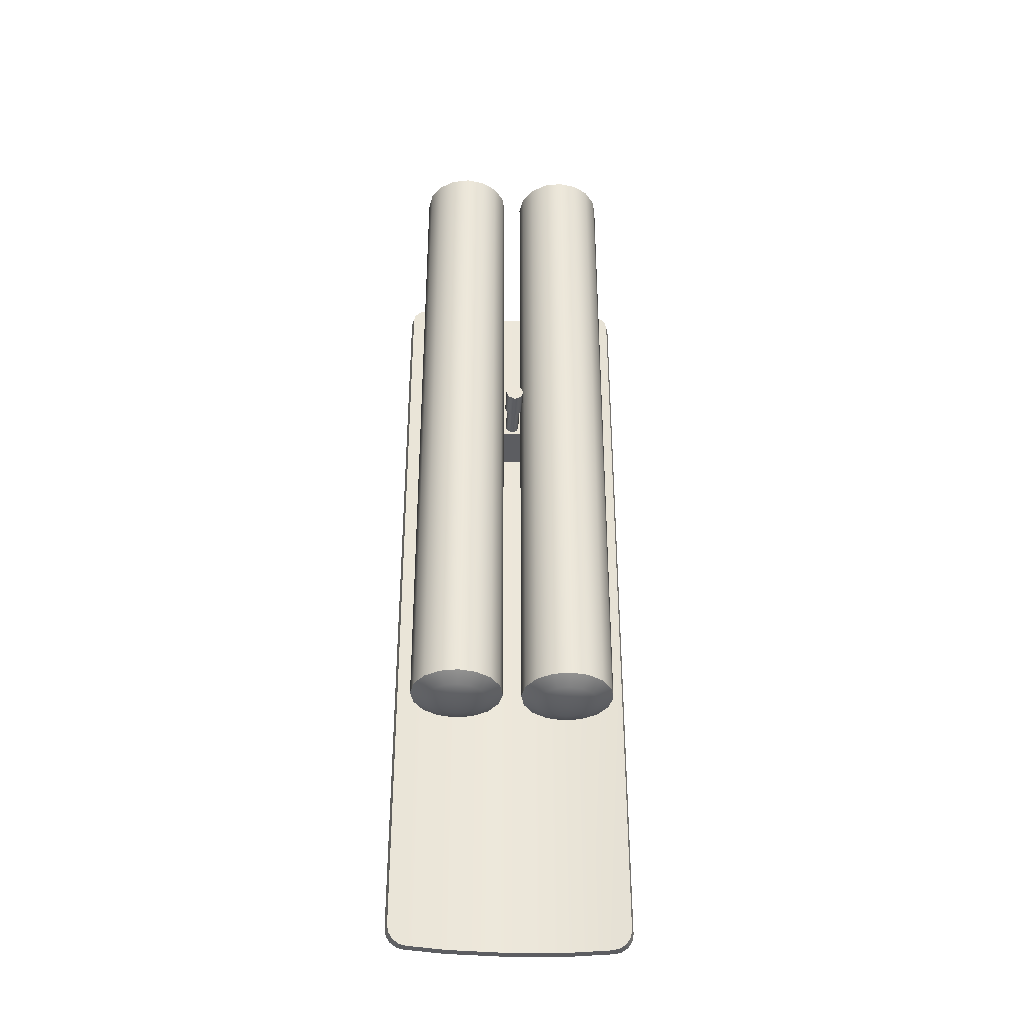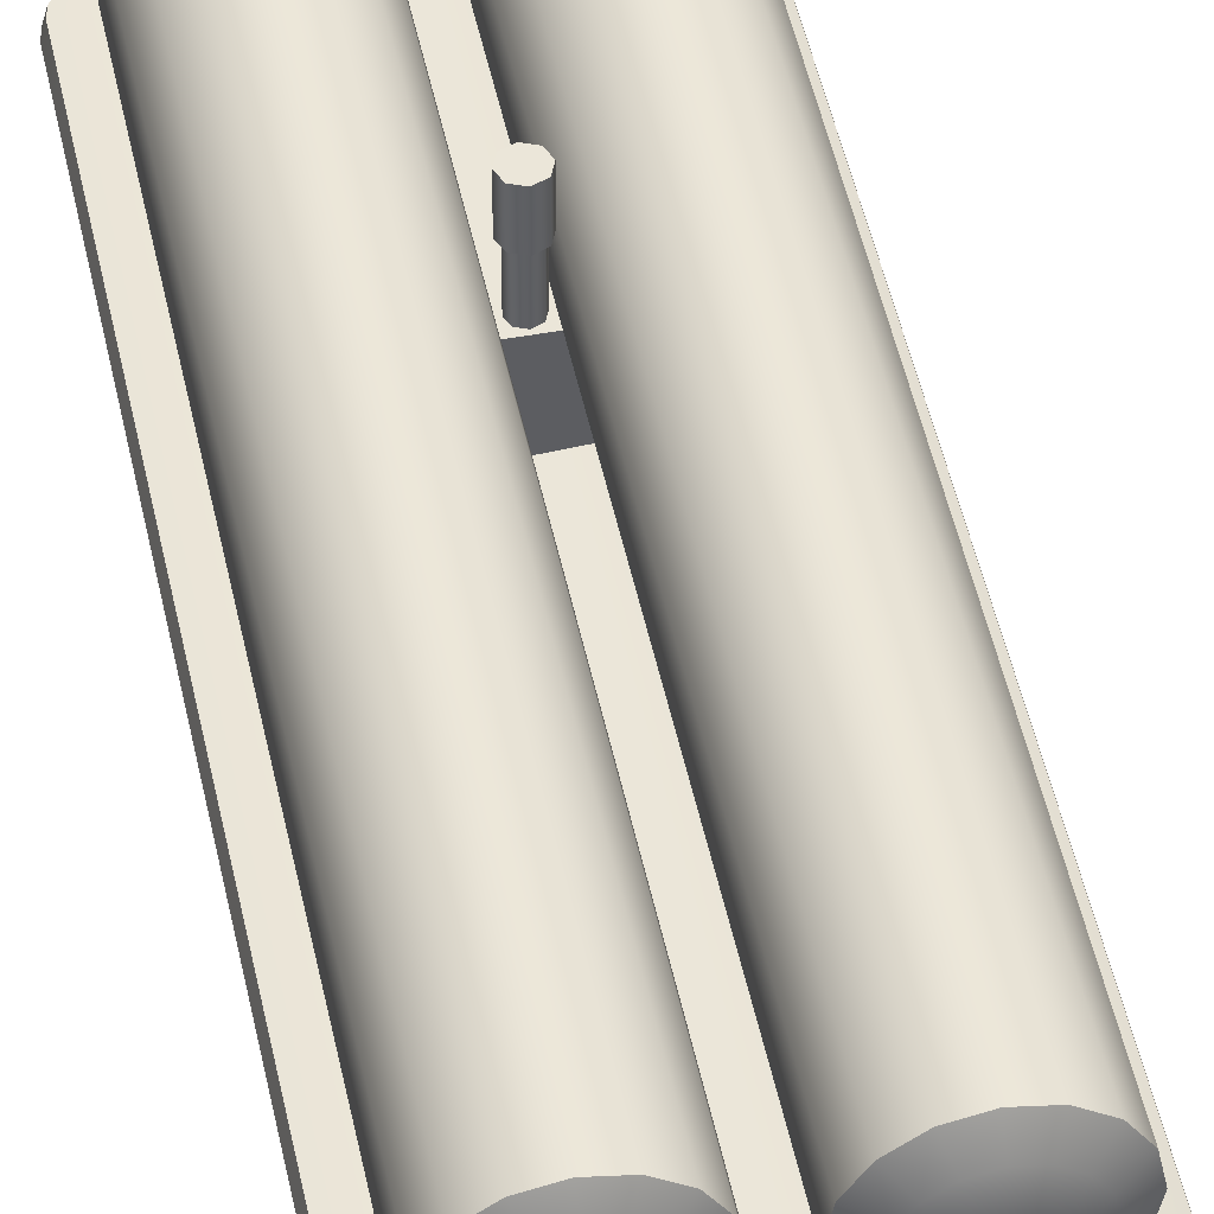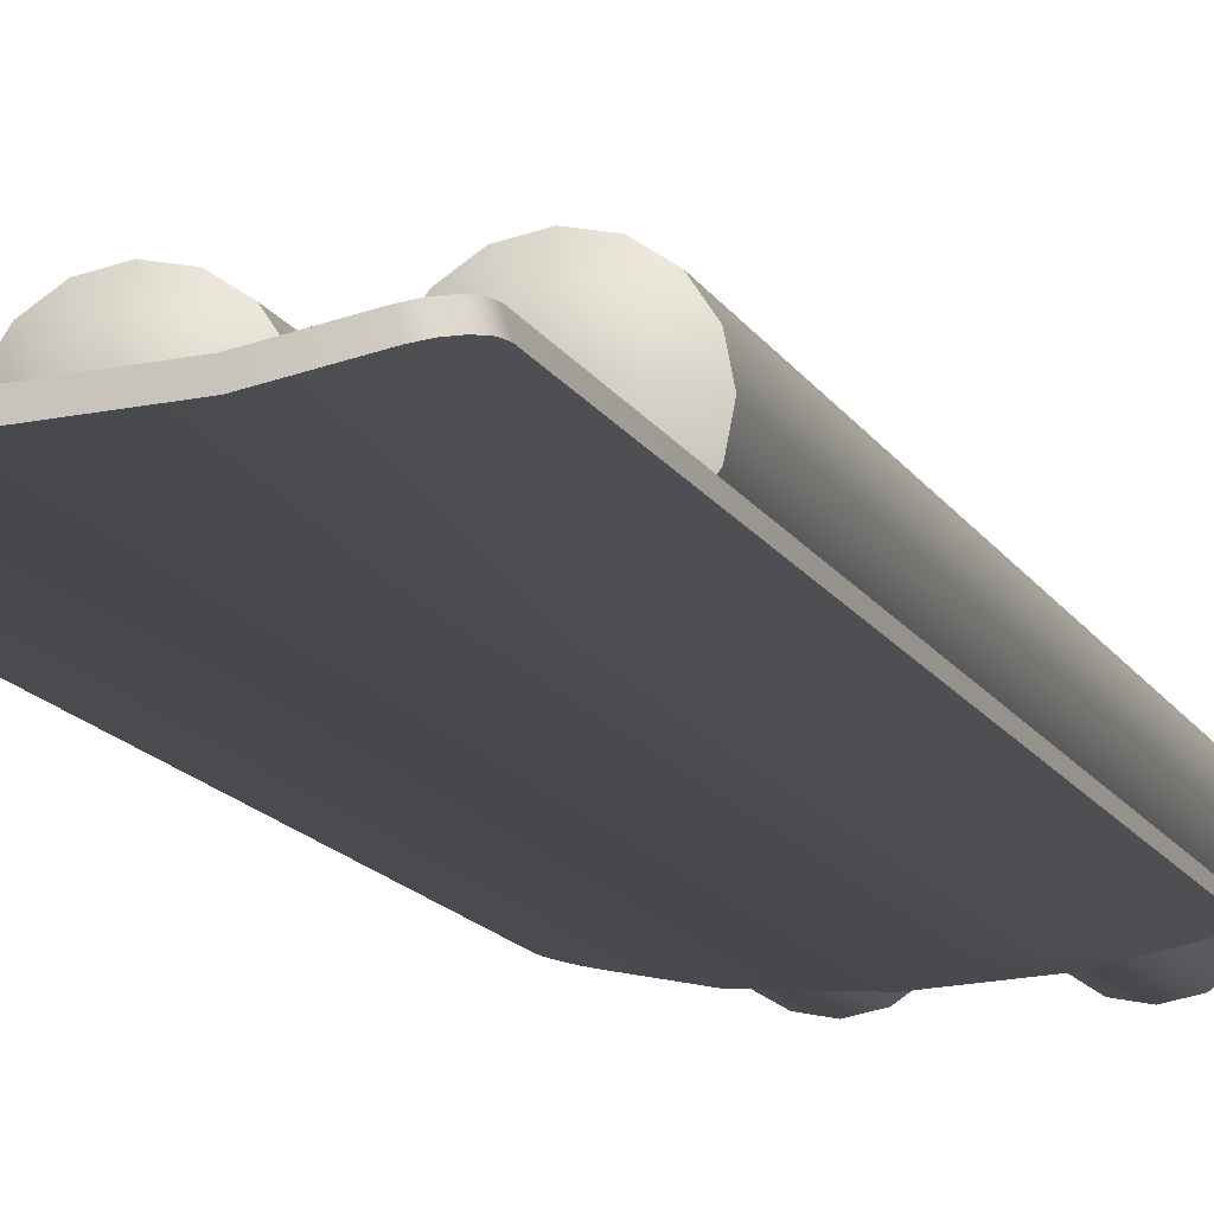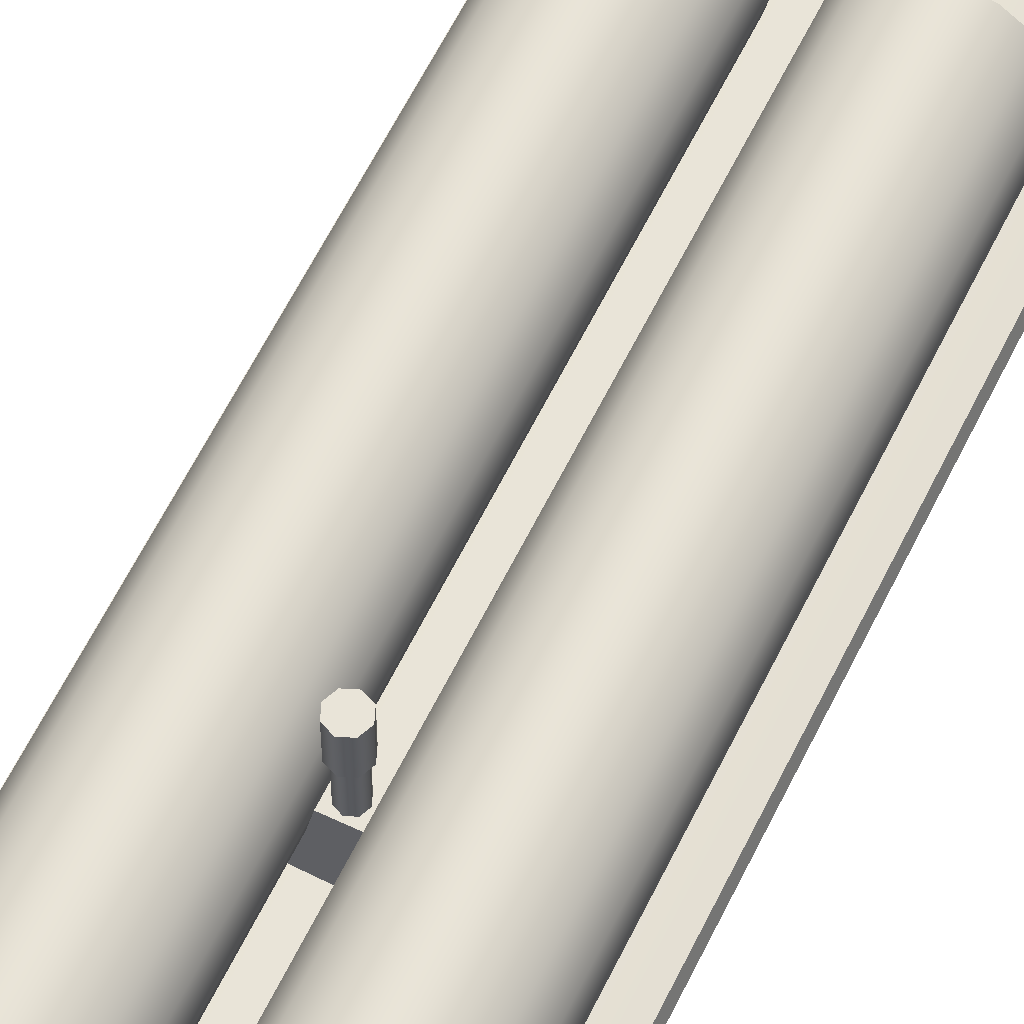
<metadata>
{"format":"obj","ext":"obj","renderer":"f3d","projection":"perspective","resolution":1024,"background":"white","views":[{"elev":-36.9,"azim":-3.1,"up":"+Y"},{"elev":47.9,"azim":-11.6,"up":"+Z"},{"elev":-12.1,"azim":16.7,"up":"+Z"},{"elev":60.7,"azim":-154.1,"up":"+Z"}]}
</metadata>
<code>
o 1
v -0.025 0.9375 -0.125
v -0.0638 0.9596 -0.125
v -0.07036 0.9596 -0.09201
v -0.08905 0.9596 -0.06405
v -0.117 0.9596 -0.04536
v -0.15 0.9596 -0.0388
v -0.183 0.9596 -0.04536
v -0.211 0.9596 -0.06405
v -0.2296 0.9596 -0.09201
v -0.2362 0.9596 -0.125
v -0.2296 0.9596 -0.158
v -0.211 0.9596 -0.186
v -0.183 0.9596 -0.2046
v -0.15 0.9596 -0.2112
v -0.117 0.9596 -0.2046
v -0.08905 0.9596 -0.186
v -0.07036 0.9596 -0.158
v -0.025 -0.9375 -0.125
v -0.0638 -0.9596 -0.125
v -0.07036 -0.9596 -0.158
v -0.03451 -0.9375 -0.1728
v -0.03451 -0.9375 -0.07716
v -0.07036 -0.9596 -0.09201
v -0.06161 -0.9375 -0.03661
v -0.08905 -0.9596 -0.06405
v -0.1022 -0.9375 -0.009515
v -0.117 -0.9596 -0.04536
v -0.15 -0.9375 0
v -0.15 -0.9596 -0.0388
v -0.1978 -0.9375 -0.009515
v -0.183 -0.9596 -0.04536
v -0.2384 -0.9375 -0.03661
v -0.211 -0.9596 -0.06405
v -0.2655 -0.9375 -0.07716
v -0.2296 -0.9596 -0.09201
v -0.275 -0.9375 -0.125
v -0.2362 -0.9596 -0.125
v -0.2655 -0.9375 -0.1728
v -0.2296 -0.9596 -0.158
v -0.2384 -0.9375 -0.2134
v -0.211 -0.9596 -0.186
v -0.1978 -0.9375 -0.2405
v -0.183 -0.9596 -0.2046
v -0.15 -0.9375 -0.25
v -0.15 -0.9596 -0.2112
v -0.1022 -0.9375 -0.2405
v -0.117 -0.9596 -0.2046
v -0.06161 -0.9375 -0.2134
v -0.08905 -0.9596 -0.186
v -0.15 0.975 -0.125
v -0.1185 0.9721 -0.09351
v -0.1089 0.9721 -0.108
v -0.1055 0.9721 -0.125
v -0.1089 0.9721 -0.142
v -0.1185 0.9721 -0.1565
v -0.133 0.9721 -0.1661
v -0.15 0.9721 -0.1695
v -0.167 0.9721 -0.1661
v -0.1815 0.9721 -0.1565
v -0.1911 0.9721 -0.142
v -0.1945 0.9721 -0.125
v -0.1911 0.9721 -0.108
v -0.1815 0.9721 -0.09351
v -0.167 0.9721 -0.08385
v -0.15 0.9721 -0.08046
v -0.133 0.9721 -0.08385
v -0.15 -0.975 -0.125
v -0.1185 -0.9721 -0.1565
v -0.1089 -0.9721 -0.142
v -0.133 -0.9721 -0.1661
v -0.15 -0.9721 -0.1695
v -0.167 -0.9721 -0.1661
v -0.1815 -0.9721 -0.1565
v -0.1911 -0.9721 -0.142
v -0.1945 -0.9721 -0.125
v -0.1911 -0.9721 -0.108
v -0.1815 -0.9721 -0.09351
v -0.167 -0.9721 -0.08385
v -0.15 -0.9721 -0.08046
v -0.133 -0.9721 -0.08385
v -0.1185 -0.9721 -0.09351
v -0.1089 -0.9721 -0.108
v -0.1055 -0.9721 -0.125
v -0.03451 0.9375 -0.07716
v -0.06161 0.9375 -0.03661
v -0.1022 0.9375 -0.009515
v -0.15 0.9375 0
v -0.1978 0.9375 -0.009515
v -0.2384 0.9375 -0.03661
v -0.2655 0.9375 -0.07716
v -0.275 0.9375 -0.125
v -0.2655 0.9375 -0.1728
v -0.2384 0.9375 -0.2134
v -0.1978 0.9375 -0.2405
v -0.15 0.9375 -0.25
v -0.1022 0.9375 -0.2405
v -0.06161 0.9375 -0.2134
v -0.03451 0.9375 -0.1728
v -0.03451 0 -0.1728
v -0.06161 0 -0.2134
v -0.1022 0 -0.2405
v -0.15 0 -0.25
v -0.1978 0 -0.2405
v -0.2384 0 -0.2134
v -0.2655 0 -0.1728
v -0.275 0 -0.125
v -0.2655 0 -0.07716
v -0.2384 0 -0.03661
v -0.1978 0 -0.009515
v -0.15 0 0
v -0.1022 0 -0.009515
v -0.06161 0 -0.03661
v -0.03451 0 -0.07716
v -0.025 0 -0.125
v -0.15 -0.025 -0.125
v -0.15 0.025 -0.125
v 0.15 -0.025 -0.125
v 0.15 0.025 -0.125
v -0.15 0.025 -0.2652
v -0.15 -0.025 -0.2652
v -8.963e-08 -0.025 -0.275
v -9.413e-08 0.025 -0.275
v 0.15 -0.025 -0.2652
v 0.15 0.025 -0.2652
v 0.025 0.9375 -0.125
v 0.0638 0.9596 -0.125
v 0.07036 0.9596 -0.158
v 0.03451 0.9375 -0.1728
v 0.03451 0.9375 -0.07716
v 0.07036 0.9596 -0.09201
v 0.06161 0.9375 -0.03661
v 0.08905 0.9596 -0.06405
v 0.1022 0.9375 -0.009515
v 0.117 0.9596 -0.04536
v 0.15 0.9375 0
v 0.15 0.9596 -0.0388
v 0.1978 0.9375 -0.009515
v 0.183 0.9596 -0.04536
v 0.2384 0.9375 -0.03661
v 0.211 0.9596 -0.06405
v 0.2655 0.9375 -0.07716
v 0.2296 0.9596 -0.09201
v 0.275 0.9375 -0.125
v 0.2362 0.9596 -0.125
v 0.2655 0.9375 -0.1728
v 0.2296 0.9596 -0.158
v 0.2384 0.9375 -0.2134
v 0.211 0.9596 -0.186
v 0.1978 0.9375 -0.2405
v 0.183 0.9596 -0.2046
v 0.15 0.9375 -0.25
v 0.15 0.9596 -0.2112
v 0.1022 0.9375 -0.2405
v 0.117 0.9596 -0.2046
v 0.06161 0.9375 -0.2134
v 0.08905 0.9596 -0.186
v 0.025 -0.9375 -0.125
v 0.0638 -0.9596 -0.125
v 0.07036 -0.9596 -0.09201
v 0.03451 -0.9375 -0.07716
v 0.08905 -0.9596 -0.06405
v 0.06161 -0.9375 -0.03661
v 0.117 -0.9596 -0.04536
v 0.1022 -0.9375 -0.009515
v 0.15 -0.9596 -0.0388
v 0.15 -0.9375 0
v 0.183 -0.9596 -0.04536
v 0.1978 -0.9375 -0.009515
v 0.211 -0.9596 -0.06405
v 0.2384 -0.9375 -0.03661
v 0.2296 -0.9596 -0.09201
v 0.2655 -0.9375 -0.07716
v 0.2362 -0.9596 -0.125
v 0.275 -0.9375 -0.125
v 0.2296 -0.9596 -0.158
v 0.2655 -0.9375 -0.1728
v 0.211 -0.9596 -0.186
v 0.2384 -0.9375 -0.2134
v 0.183 -0.9596 -0.2046
v 0.1978 -0.9375 -0.2405
v 0.15 -0.9596 -0.2112
v 0.15 -0.9375 -0.25
v 0.117 -0.9596 -0.2046
v 0.1022 -0.9375 -0.2405
v 0.08905 -0.9596 -0.186
v 0.06161 -0.9375 -0.2134
v 0.07036 -0.9596 -0.158
v 0.03451 -0.9375 -0.1728
v 0.15 0.975 -0.125
v 0.1185 0.9721 -0.1565
v 0.1089 0.9721 -0.142
v 0.1055 0.9721 -0.125
v 0.1089 0.9721 -0.108
v 0.1185 0.9721 -0.09351
v 0.133 0.9721 -0.08385
v 0.15 0.9721 -0.08046
v 0.167 0.9721 -0.08385
v 0.1815 0.9721 -0.09351
v 0.1911 0.9721 -0.108
v 0.1945 0.9721 -0.125
v 0.1911 0.9721 -0.142
v 0.1815 0.9721 -0.1565
v 0.167 0.9721 -0.1661
v 0.15 0.9721 -0.1695
v 0.133 0.9721 -0.1661
v 0.15 -0.975 -0.125
v 0.133 -0.9721 -0.08385
v 0.1185 -0.9721 -0.09351
v 0.15 -0.9721 -0.08046
v 0.167 -0.9721 -0.08385
v 0.1815 -0.9721 -0.09351
v 0.1911 -0.9721 -0.108
v 0.1945 -0.9721 -0.125
v 0.1911 -0.9721 -0.142
v 0.1815 -0.9721 -0.1565
v 0.167 -0.9721 -0.1661
v 0.15 -0.9721 -0.1695
v 0.133 -0.9721 -0.1661
v 0.1185 -0.9721 -0.1565
v 0.1089 -0.9721 -0.142
v 0.1055 -0.9721 -0.125
v 0.1089 -0.9721 -0.108
v 0.06161 0 -0.2134
v 0.1022 0 -0.2405
v 0.15 0 -0.25
v 0.1978 0 -0.2405
v 0.2384 0 -0.2134
v 0.2655 0 -0.1728
v 0.275 0 -0.125
v 0.2655 0 -0.07716
v 0.2384 0 -0.03661
v 0.1978 0 -0.009515
v 0.15 0 0
v 0.1022 0 -0.009515
v 0.06161 0 -0.03661
v 0.03451 0 -0.07716
v 0.03451 0 -0.1728
v 0.025 0 -0.125
v -0.1566 0.5625 -0.2522
v -0.1599 0.5625 -0.277
v 0 0.5625 -0.2625
v 0 0.5625 -0.2875
v 0.1566 0.5625 -0.2522
v 0.1599 0.5625 -0.277
v -0.1599 -1.613 -0.277
v -0.1566 -1.613 -0.2522
v 0 -1.613 -0.2875
v 0 -1.613 -0.2625
v 0.1599 -1.613 -0.277
v 0.1566 -1.613 -0.2522
v 0.2679 0.5625 -0.2555
v 0.3171 0.5125 -0.2458
v 0.2867 0.5587 -0.2518
v 0.3027 0.5479 -0.2486
v 0.3133 0.5316 -0.2465
v 0.3106 0.5125 -0.2216
v 0.2614 0.5625 -0.2314
v 0.3068 0.5316 -0.2224
v 0.2962 0.5479 -0.2245
v 0.2802 0.5587 -0.2276
v 0.2614 -1.613 -0.2314
v 0.3106 -1.562 -0.2216
v 0.2802 -1.609 -0.2276
v 0.2962 -1.598 -0.2245
v 0.3068 -1.582 -0.2224
v 0.3171 -1.562 -0.2458
v 0.2679 -1.613 -0.2555
v 0.3133 -1.582 -0.2465
v 0.3027 -1.598 -0.2486
v 0.2867 -1.609 -0.2518
v -0.2679 -1.613 -0.2555
v -0.3171 -1.562 -0.2458
v -0.2867 -1.609 -0.2518
v -0.3027 -1.598 -0.2486
v -0.3133 -1.582 -0.2465
v -0.3106 -1.562 -0.2216
v -0.2614 -1.613 -0.2314
v -0.3068 -1.582 -0.2224
v -0.2962 -1.598 -0.2245
v -0.2802 -1.609 -0.2276
v -0.2614 0.5625 -0.2314
v -0.3106 0.5125 -0.2216
v -0.2802 0.5587 -0.2276
v -0.2962 0.5479 -0.2245
v -0.3068 0.5316 -0.2224
v -0.3171 0.5125 -0.2458
v -0.2679 0.5625 -0.2555
v -0.3133 0.5316 -0.2465
v -0.3027 0.5479 -0.2486
v -0.2867 0.5587 -0.2518
v -0.3106 0.4375 -0.2216
v -0.3171 0.4375 -0.2458
v 0.3106 0.4375 -0.2216
v 0.3171 0.4375 -0.2458
v 0.1599 0.4375 -0.277
v 0.1566 0.4375 -0.2522
v -1e-07 0.4375 -0.2875
v -1e-07 0.4375 -0.2625
v -0.1599 0.4375 -0.277
v -0.1566 0.4375 -0.2522
v -0.1566 -0.8125 -0.2522
v -0.1599 -0.8125 -0.277
v -5e-08 -0.8125 -0.2625
v -5e-08 -0.8125 -0.2875
v 0.1566 -0.8125 -0.2522
v 0.1599 -0.8125 -0.277
v 0.3171 -0.8125 -0.2458
v 0.3106 -0.8125 -0.2216
v -0.3106 -0.8125 -0.2216
v -0.3171 -0.8125 -0.2458
v 0.01875 0 -0.025
v 0.01875 0 -0.1375
v 0.01326 0.01326 -0.1375
v 0.01326 0.01326 -0.025
v 0.01326 -0.01326 -0.025
v 0.01326 -0.01326 -0.1375
v 0 -0.01875 -0.025
v 0 -0.01875 -0.1375
v -0.01326 -0.01326 -0.025
v -0.01326 -0.01326 -0.1375
v -0.01875 0 -0.025
v -0.01875 0 -0.1375
v -0.01326 0.01326 -0.025
v -0.01326 0.01326 -0.1375
v 0 0.01875 -0.025
v 0 0.01875 -0.1375
v 0.025 0 0.0375
v 0.025 0 -0.0375
v 0.01768 0.01768 -0.0375
v 0.01768 0.01768 0.0375
v 0.01768 -0.01768 0.0375
v 0.01768 -0.01768 -0.0375
v 0 -0.025 0.0375
v 0 -0.025 -0.0375
v -0.01768 -0.01768 0.0375
v -0.01768 -0.01768 -0.0375
v -0.025 0 0.0375
v -0.025 0 -0.0375
v -0.01768 0.01768 0.0375
v -0.01768 0.01768 -0.0375
v 0 0.025 0.0375
v 0 0.025 -0.0375
v 0 0 0.0375
v 0 0 -0.0375
g 1_1_auv
f 1 2 3 84
f 2 1 98 17
f 2 53 52 3
f 3 4 85 84
f 3 52 51 4
f 4 5 86 85
f 4 51 66 5
f 5 6 87 86
f 5 66 65 6
f 6 7 88 87
f 6 65 64 7
f 7 8 89 88
f 7 64 63 8
f 8 9 90 89
f 8 63 62 9
f 9 10 91 90
f 9 62 61 10
f 10 11 92 91
f 10 61 60 11
f 11 12 93 92
f 11 60 59 12
f 12 13 94 93
f 12 59 58 13
f 13 14 95 94
f 13 58 57 14
f 14 15 96 95
f 14 57 56 15
f 15 16 97 96
f 15 56 55 16
f 16 17 98 97
f 16 55 54 17
f 17 54 53 2
f 18 22 23 19
f 19 20 21 18
f 19 83 69 20
f 20 49 48 21
f 20 69 68 49
f 22 24 25 23
f 23 82 83 19
f 24 26 27 25
f 25 81 82 23
f 26 28 29 27
f 27 80 81 25
f 28 30 31 29
f 29 79 80 27
f 30 32 33 31
f 31 78 79 29
f 32 34 35 33
f 33 77 78 31
f 34 36 37 35
f 35 76 77 33
f 36 38 39 37
f 37 75 76 35
f 38 40 41 39
f 39 74 75 37
f 40 42 43 41
f 41 73 74 39
f 42 44 45 43
f 43 72 73 41
f 44 46 47 45
f 45 71 72 43
f 46 48 49 47
f 47 70 71 45
f 49 68 70 47
f 50 66 51
f 51 52 50
f 52 53 50
f 53 54 50
f 54 55 50
f 55 56 50
f 56 57 50
f 57 58 50
f 58 59 50
f 59 60 50
f 60 61 50
f 61 62 50
f 62 63 50
f 63 64 50
f 64 65 50
f 65 66 50
f 67 70 68
f 67 71 70
f 67 72 71
f 67 73 72
f 67 74 73
f 67 75 74
f 67 76 75
f 67 77 76
f 67 78 77
f 67 79 78
f 67 80 79
f 67 81 80
f 67 82 81
f 67 83 82
f 68 69 67
f 69 83 67
f 116 119 120 115
f 117 123 124 118
f 125 238 236 129
f 128 237 238 125
f 129 236 235 131
f 131 235 234 133
f 133 234 233 135
f 135 233 232 137
f 137 232 231 139
f 139 231 230 141
f 141 230 229 143
f 143 229 228 145
f 145 228 227 147
f 147 227 226 149
f 149 226 225 151
f 151 225 224 153
f 153 224 223 155
f 155 223 237 128
f 157 238 237 188
f 160 236 238 157
f 162 235 236 160
f 164 234 235 162
f 166 233 234 164
f 168 232 233 166
f 170 231 232 168
f 172 230 231 170
f 174 229 230 172
f 176 228 229 174
f 178 227 228 176
f 180 226 227 178
f 182 225 226 180
f 184 224 225 182
f 186 223 224 184
f 188 237 223 186
f 239 281 283 284 285 282 291 300
f 239 300 298 241
f 241 298 296 243
f 242 297 299 240
f 244 251 295
f 244 295 297 242
f 245 302 304 247
f 246 301 309 276 278 279 280 277
f 247 304 306 249
f 248 303 301 246
f 249 306 267
f 250 305 303 248
f 252 295 255
f 253 295 251
f 254 295 253
f 255 295 254
f 261 263 264 265 262 308 305 250
f 266 306 307
f 267 306 270
f 268 306 266
f 269 306 268
f 270 306 269
f 271 302 245
f 272 302 275
f 273 302 271
f 274 302 273
f 275 302 274
f 286 299 292
f 287 299 290
f 288 299 286
f 289 299 288
f 290 299 289
f 293 296 305 308
f 294 295 252
f 296 293 256 258 259 260 257 243
f 296 298 303 305
f 298 300 301 303
f 299 287 240
f 300 291 309 301
f 302 310 292 299
f 304 302 299 297
f 306 304 297 295
f 307 306 295 294
f 310 302 272
f 311 315 316 312
f 312 313 314 311
f 313 326 325 314
f 315 317 318 316
f 317 319 320 318
f 319 321 322 320
f 321 323 324 322
f 323 325 326 324
f 327 331 332 328
f 328 329 330 327
f 329 342 341 330
f 331 333 334 332
f 333 335 336 334
f 335 337 338 336
f 337 339 340 338
f 339 341 342 340
f 18 114 113 22
f 21 99 114 18
f 22 113 112 24
f 24 112 111 26
f 26 111 110 28
f 28 110 109 30
f 30 109 108 32
f 32 108 107 34
f 34 107 106 36
f 36 106 105 38
f 38 105 104 40
f 40 104 103 42
f 42 103 102 44
f 44 102 101 46
f 46 101 100 48
f 48 100 99 21
f 84 85 112 113
f 84 113 114 1
f 85 86 111 112
f 86 87 110 111
f 87 88 109 110
f 88 89 108 109
f 89 90 107 108
f 90 91 106 107
f 91 92 105 106
f 92 93 104 105
f 93 94 103 104
f 94 95 102 103
f 95 96 101 102
f 96 97 100 101
f 97 98 99 100
f 114 99 98 1
f 115 117 118 116
f 125 129 130 126
f 126 127 128 125
f 126 192 191 127
f 127 156 155 128
f 127 191 190 156
f 129 131 132 130
f 130 193 192 126
f 131 133 134 132
f 132 194 193 130
f 133 135 136 134
f 134 195 194 132
f 135 137 138 136
f 136 196 195 134
f 137 139 140 138
f 138 197 196 136
f 139 141 142 140
f 140 198 197 138
f 141 143 144 142
f 142 199 198 140
f 143 145 146 144
f 144 200 199 142
f 145 147 148 146
f 146 201 200 144
f 147 149 150 148
f 148 202 201 146
f 149 151 152 150
f 150 203 202 148
f 151 153 154 152
f 152 204 203 150
f 153 155 156 154
f 154 205 204 152
f 156 190 205 154
f 157 188 187 158
f 158 159 160 157
f 158 221 222 159
f 159 161 162 160
f 159 222 208 161
f 161 163 164 162
f 161 208 207 163
f 163 165 166 164
f 163 207 209 165
f 165 167 168 166
f 165 209 210 167
f 167 169 170 168
f 167 210 211 169
f 169 171 172 170
f 169 211 212 171
f 171 173 174 172
f 171 212 213 173
f 173 175 176 174
f 173 213 214 175
f 175 177 178 176
f 175 214 215 177
f 177 179 180 178
f 177 215 216 179
f 179 181 182 180
f 179 216 217 181
f 181 183 184 182
f 181 217 218 183
f 183 185 186 184
f 183 218 219 185
f 185 187 188 186
f 185 219 220 187
f 187 220 221 158
f 189 205 190
f 190 191 189
f 191 192 189
f 192 193 189
f 193 194 189
f 194 195 189
f 195 196 189
f 196 197 189
f 197 198 189
f 198 199 189
f 199 200 189
f 200 201 189
f 201 202 189
f 202 203 189
f 203 204 189
f 204 205 189
f 206 209 207
f 206 210 209
f 206 211 210
f 206 212 211
f 206 213 212
f 206 214 213
f 206 215 214
f 206 216 215
f 206 217 216
f 206 218 217
f 206 219 218
f 206 220 219
f 206 221 220
f 206 222 221
f 207 208 206
f 208 222 206
f 239 241 242 240
f 240 287 281 239
f 241 243 244 242
f 243 257 251 244
f 245 247 248 246
f 246 277 271 245
f 247 249 250 248
f 249 267 261 250
f 251 257 260 253
f 253 260 259 254
f 254 259 258 255
f 255 258 256 252
f 256 293 294 252
f 261 267 270 263
f 263 270 269 264
f 264 269 268 265
f 265 268 266 262
f 266 307 308 262
f 271 277 280 273
f 273 280 279 274
f 274 279 278 275
f 275 278 276 272
f 276 309 310 272
f 281 287 290 283
f 283 290 289 284
f 284 289 288 285
f 285 288 286 282
f 286 292 291 282
f 292 310 309 291
f 308 307 294 293
f 327 343 331
f 328 344 329
f 329 344 342
f 330 343 327
f 331 343 333
f 332 344 328
f 333 343 335
f 334 344 332
f 335 343 337
f 336 344 334
f 337 343 339
f 338 344 336
f 339 343 341
f 340 344 338
f 341 343 330
f 342 344 340
f 115 121 117
f 116 122 119
f 117 121 123
f 118 122 116
f 120 121 115
f 124 122 118

</code>
